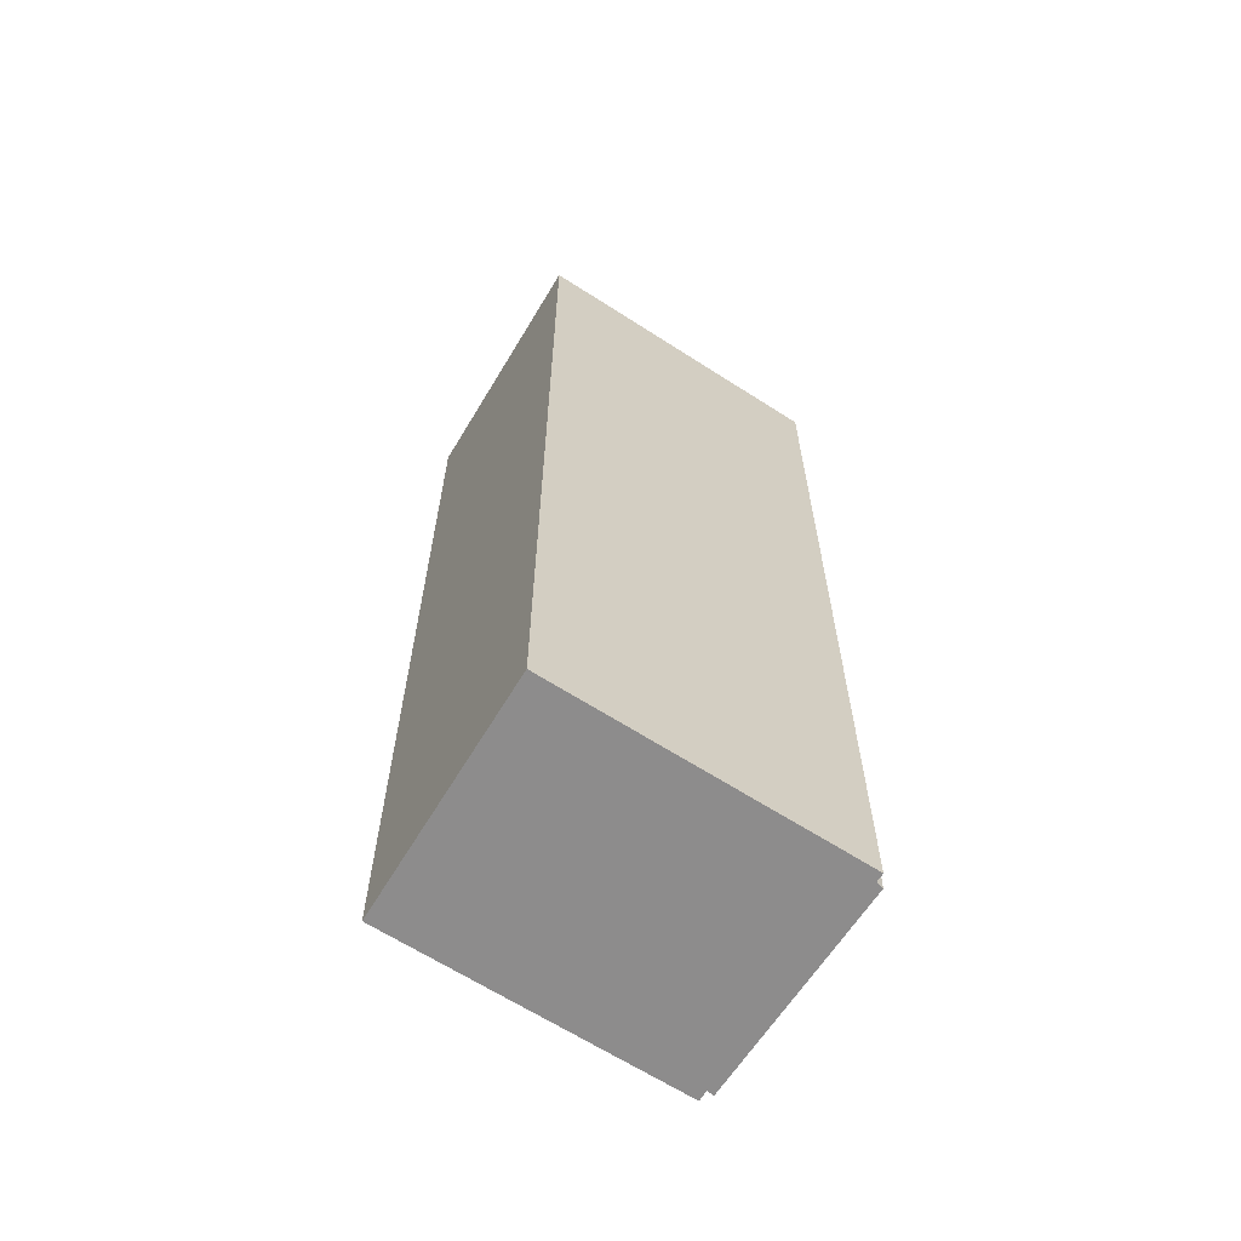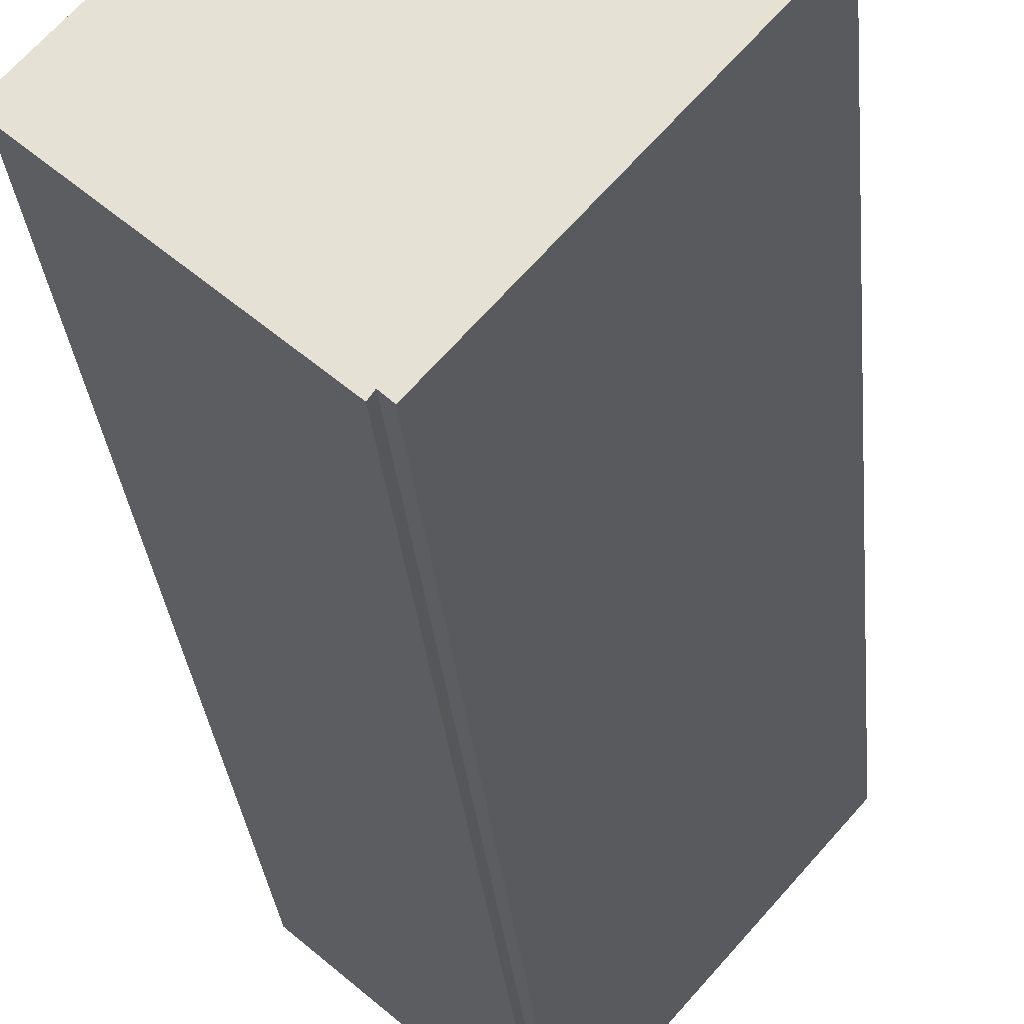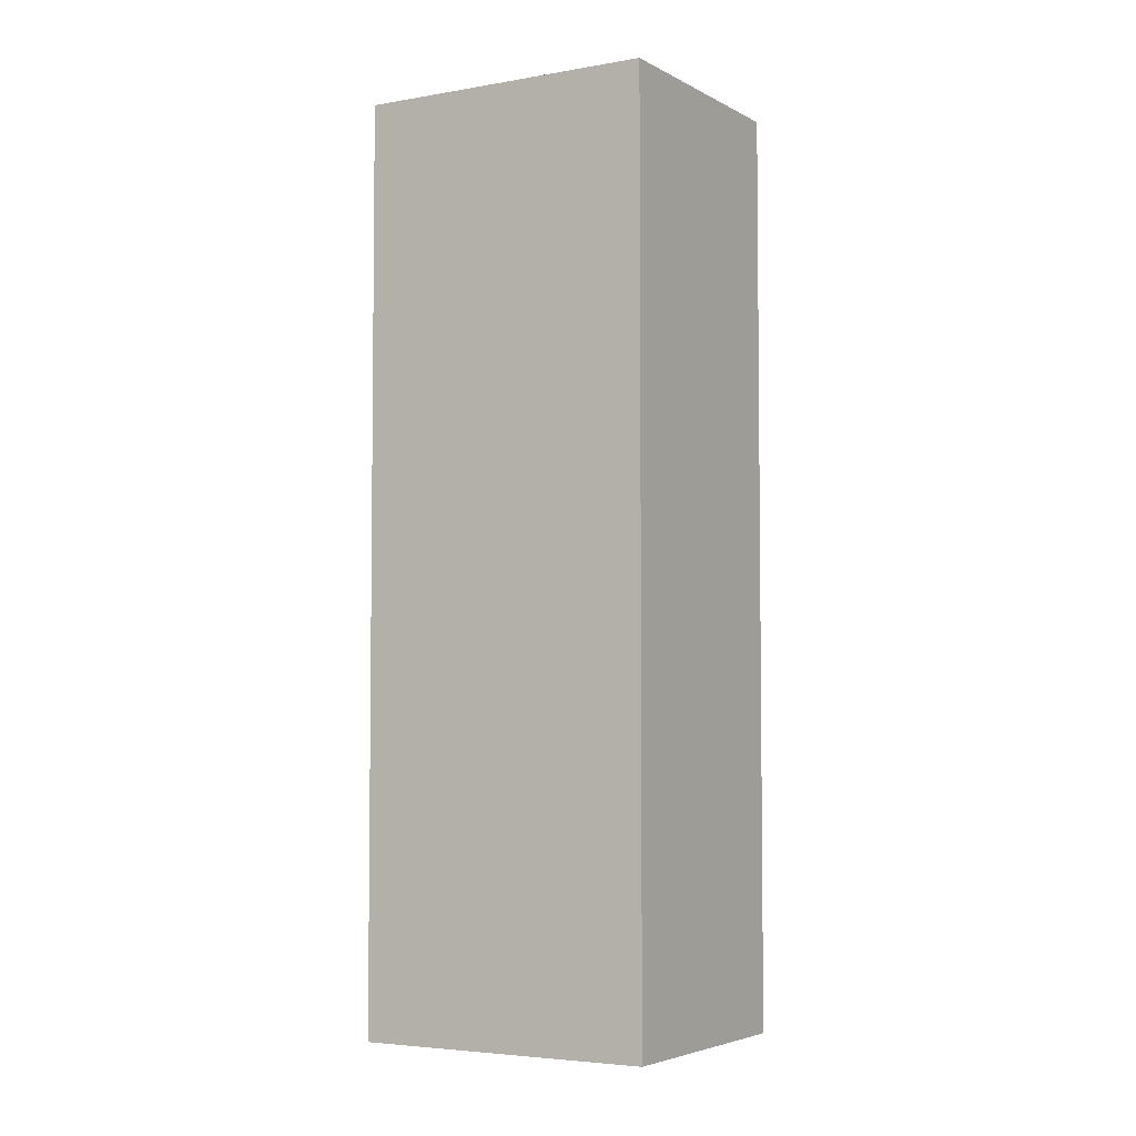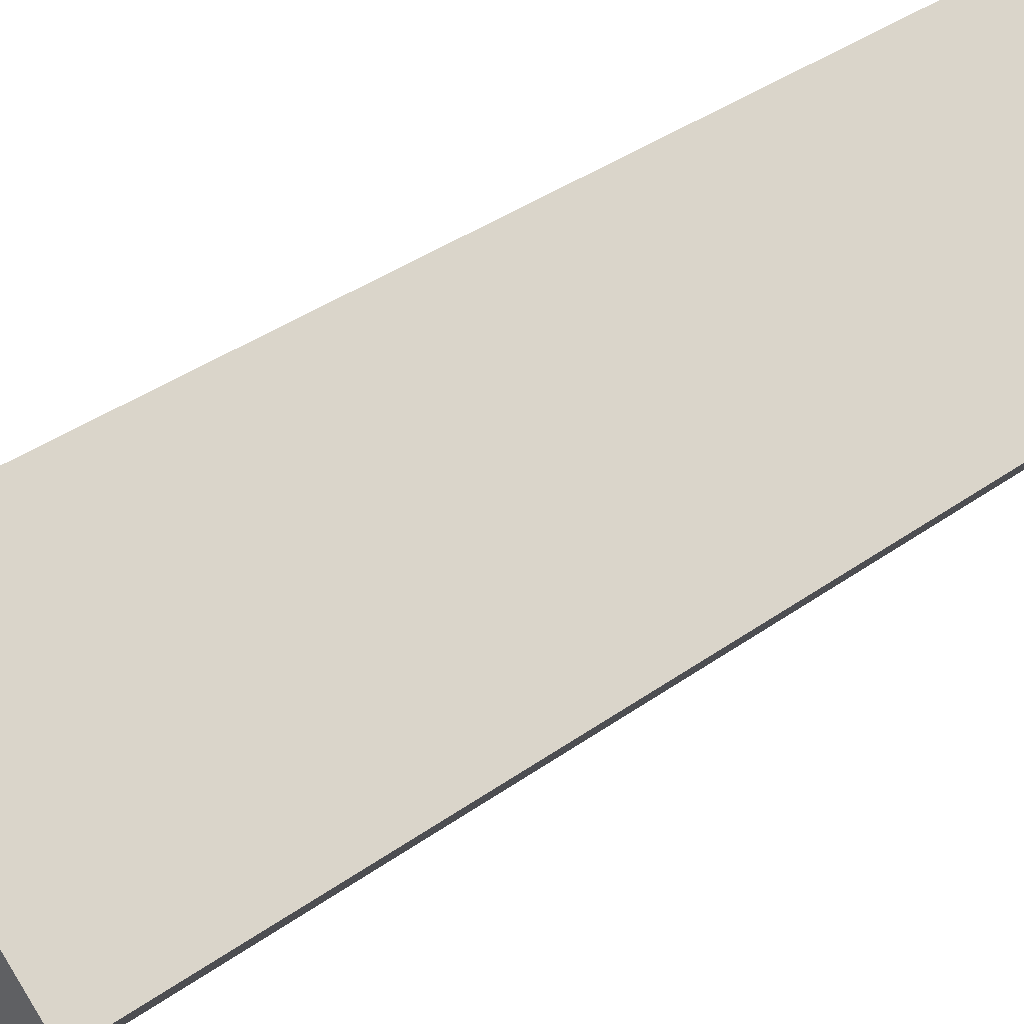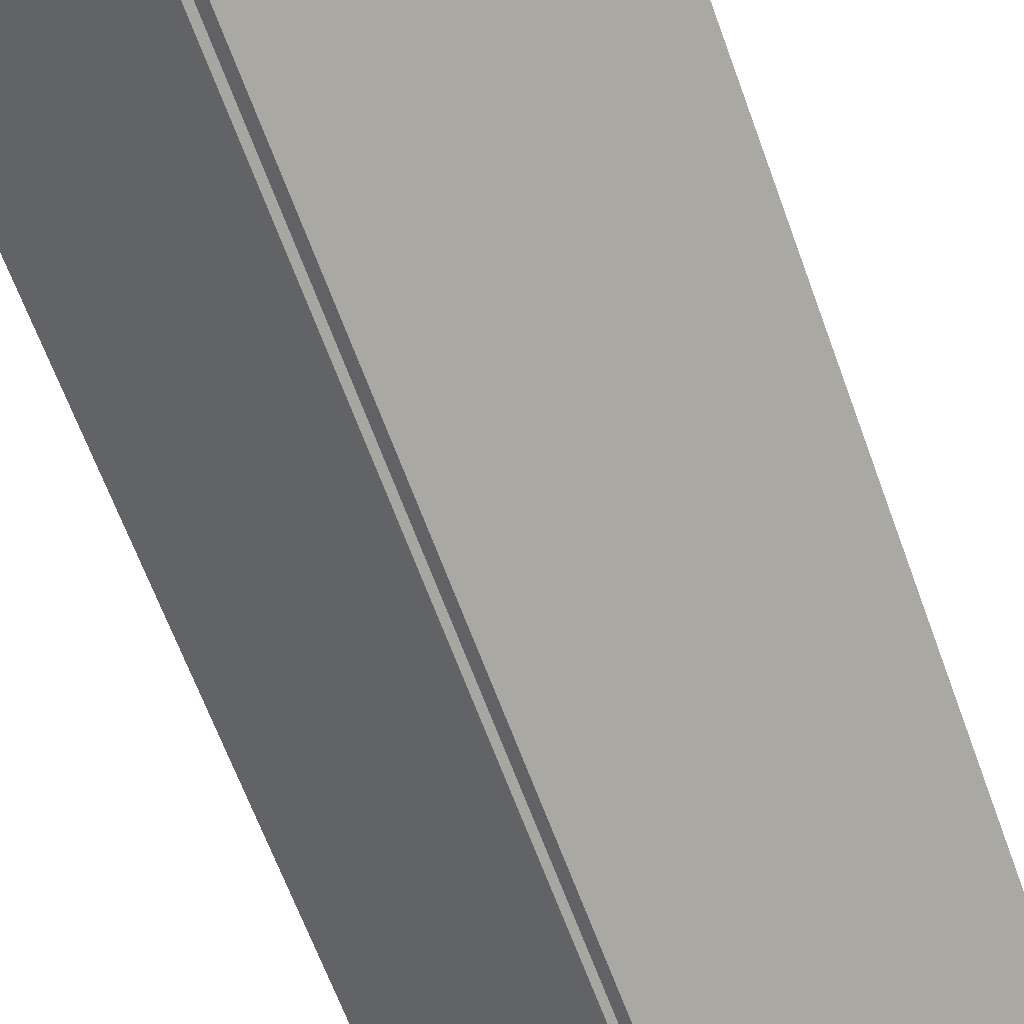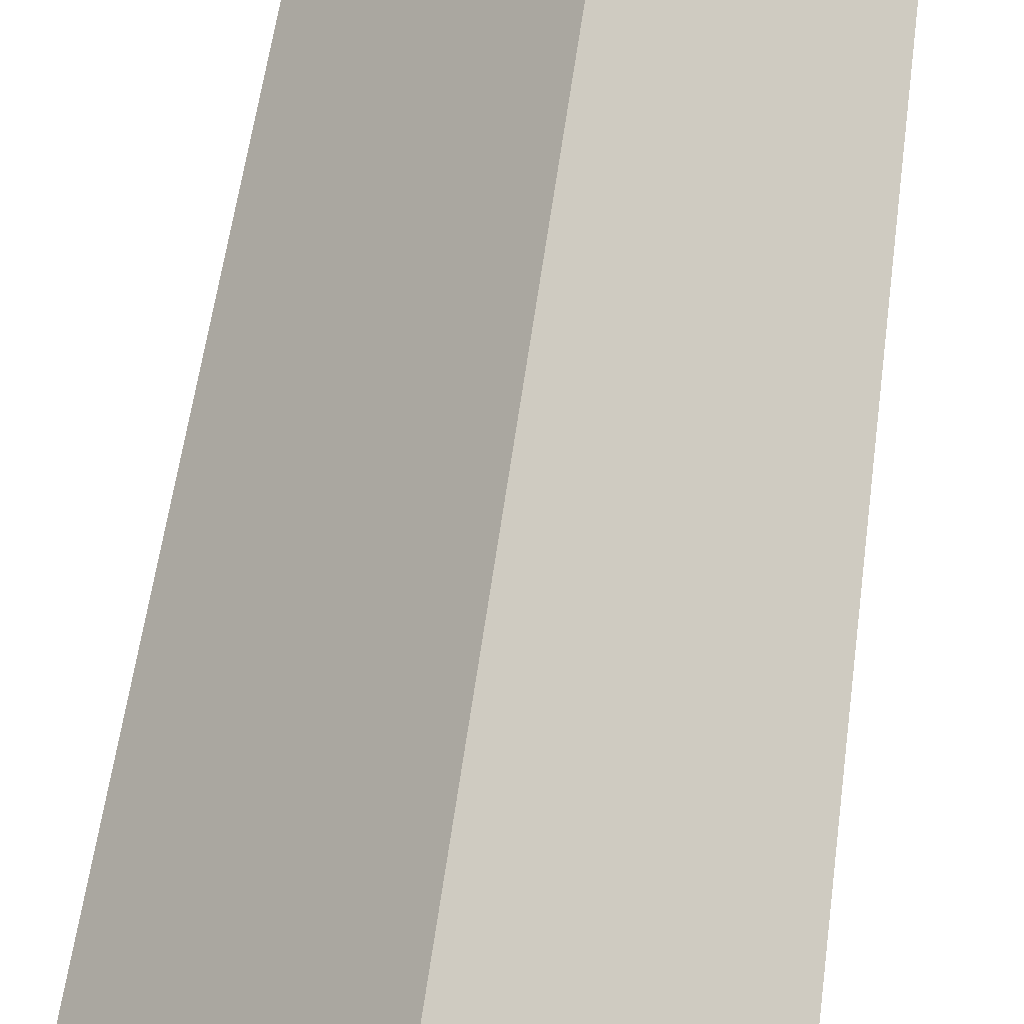
<metadata>
{"format":"obj","ext":"obj","renderer":"f3d","projection":"perspective","resolution":1024,"background":"white","views":[{"elev":-64.3,"azim":15.6,"up":"+Y"},{"elev":-28.1,"azim":-175.1,"up":"+Z"},{"elev":-4.4,"azim":-101.6,"up":"+Y"},{"elev":34.4,"azim":-134.7,"up":"+Z"},{"elev":-63.2,"azim":-160.3,"up":"+Z"},{"elev":55.9,"azim":-172.5,"up":"+Z"}]}
</metadata>
<code>
v  0.54 55.84 0.511
v  0.681 55.84 -0.776
v  0 55.84 3.419e-15
v  2.484 55.84 2.351
v  11.9 55.84 -13.58
v  10.64 55.84 10.08
v  10.97 55.84 9.707
v  12.4 55.84 -13.1
v  22.86 55.84 -3.791
v  22.45 55.84 -4.174
v  12.65 55.84 -13.47
v  19.74 55.84 -7.17
v  22.62 55.84 -4.448
v  22.68 55.84 -4.557
v  22.68 2.79e-16 -4.557
v  22.62 2.724e-16 -4.448
v  22.45 2.556e-16 -4.174
v  10.64 -6.17e-16 10.08
v  22.86 2.321e-16 -3.791
v  10.97 -5.944e-16 9.707
v  12.65 8.246e-16 -13.47
v  19.74 4.39e-16 -7.17
v  12.4 8.023e-16 -13.1
v  11.9 8.317e-16 -13.58
v  0 0 0
v  0.681 4.752e-17 -0.776
v  0.54 -3.129e-17 0.511
v  2.484 -1.44e-16 2.351
g defaultobject
f 1 2 3
f 2 1 4
f 2 4 5
f 5 4 6
f 5 6 7
f 5 7 8
f 8 7 9
f 8 9 10
f 8 10 11
f 11 10 12
f 12 13 14
f 13 12 10
f 13 15 14
f 15 13 10
f 15 10 16
f 16 10 17
f 18 7 6
f 7 18 9
f 9 18 19
f 19 18 20
f 15 12 14
f 12 15 11
f 11 15 21
f 21 15 22
f 23 5 8
f 5 23 24
f 19 10 9
f 10 19 17
f 21 8 11
f 8 21 23
f 24 2 5
f 2 24 3
f 3 24 25
f 25 24 26
f 25 1 3
f 1 25 4
f 4 25 6
f 6 25 27
f 6 27 18
f 18 27 28
f 22 16 17
f 16 22 15
f 26 27 25
f 27 26 28
f 28 26 24
f 28 24 18
f 18 24 20
f 20 24 23
f 20 23 19
f 19 23 17
f 17 23 21
f 17 21 22

</code>
